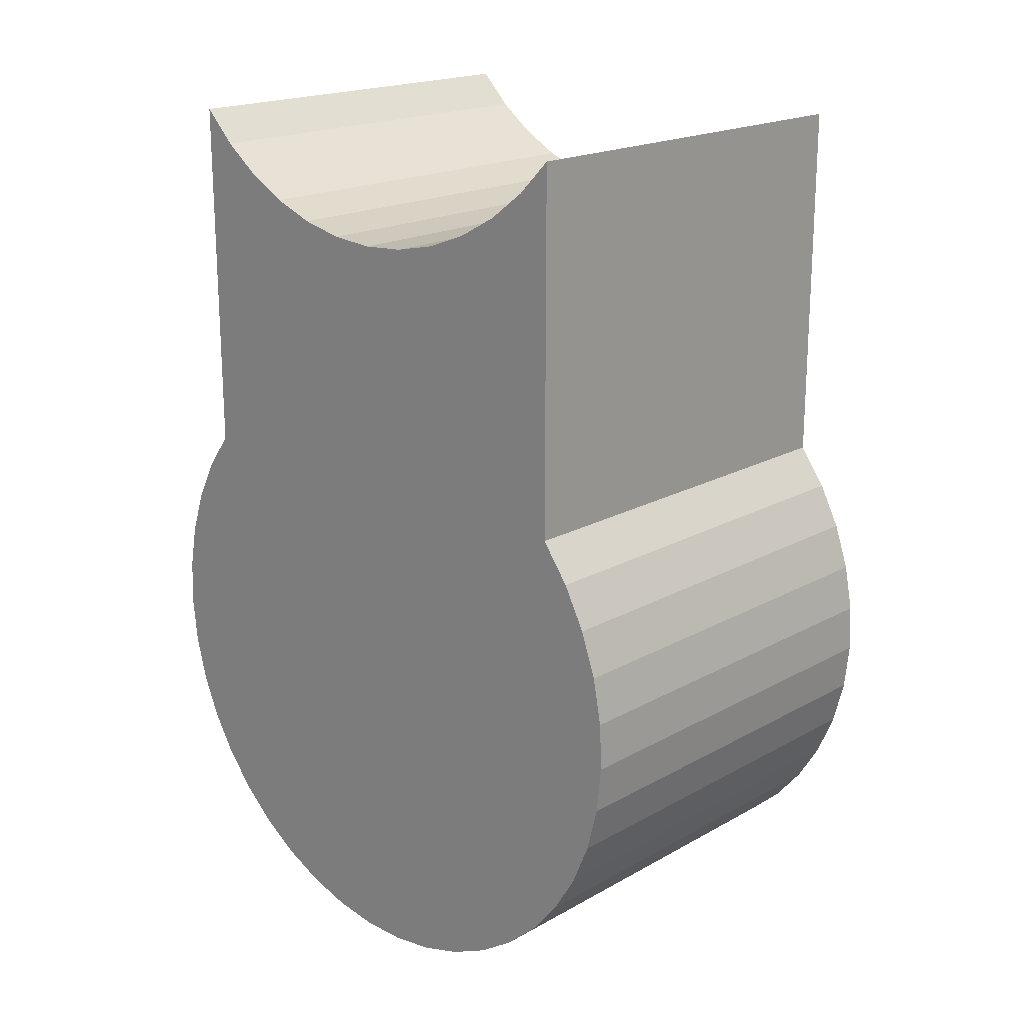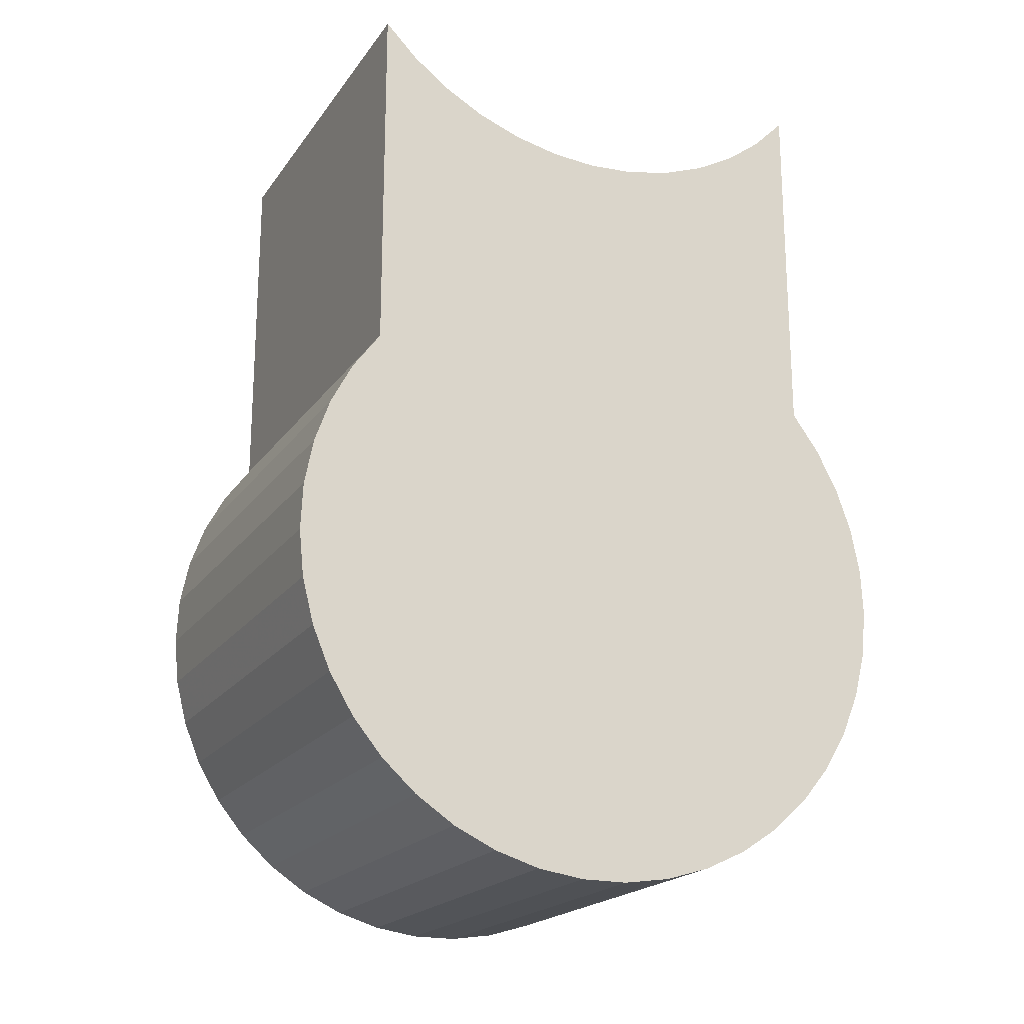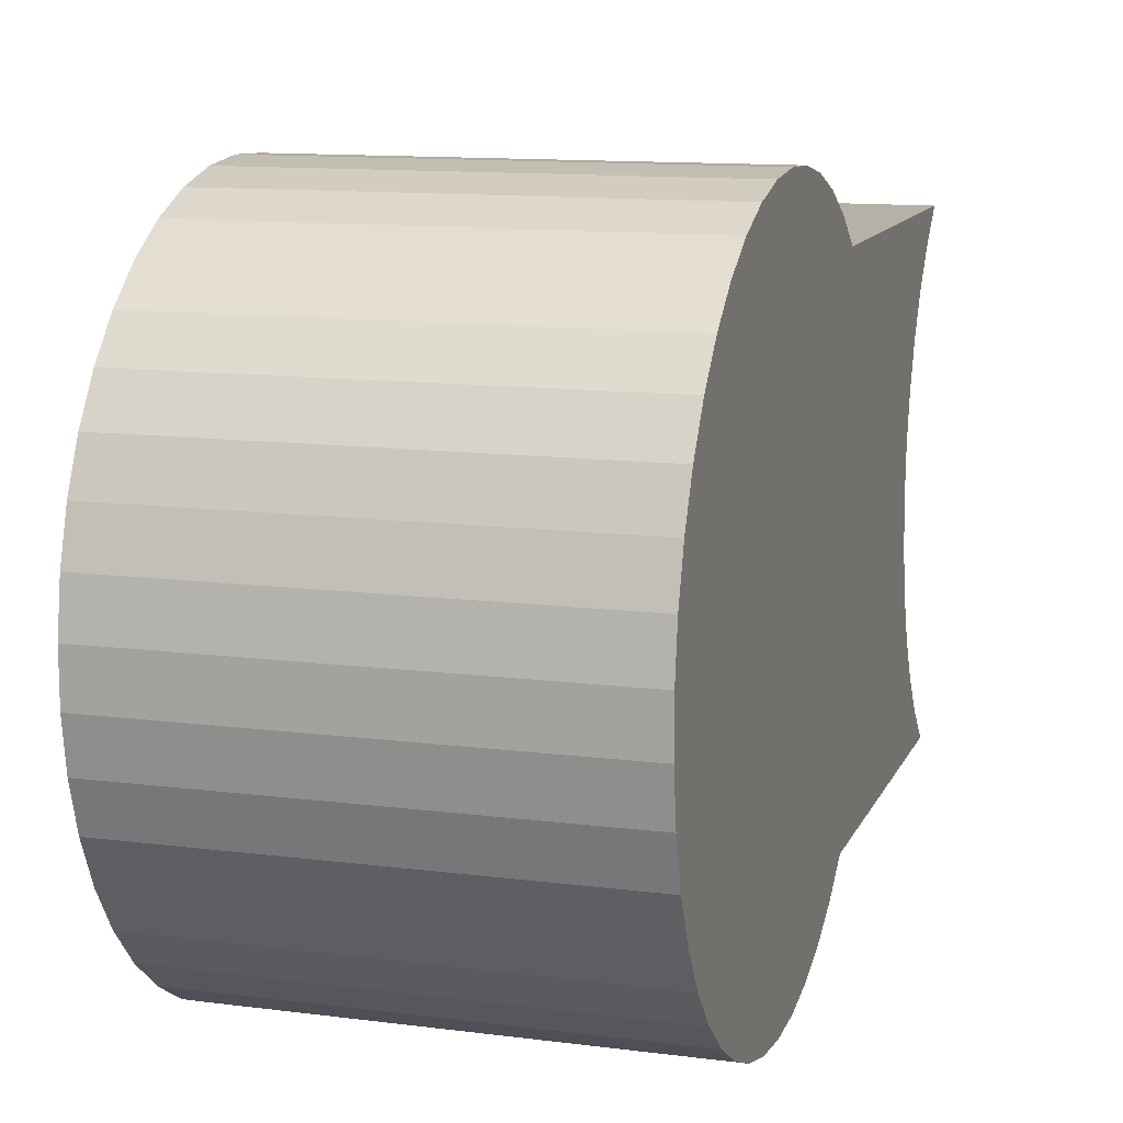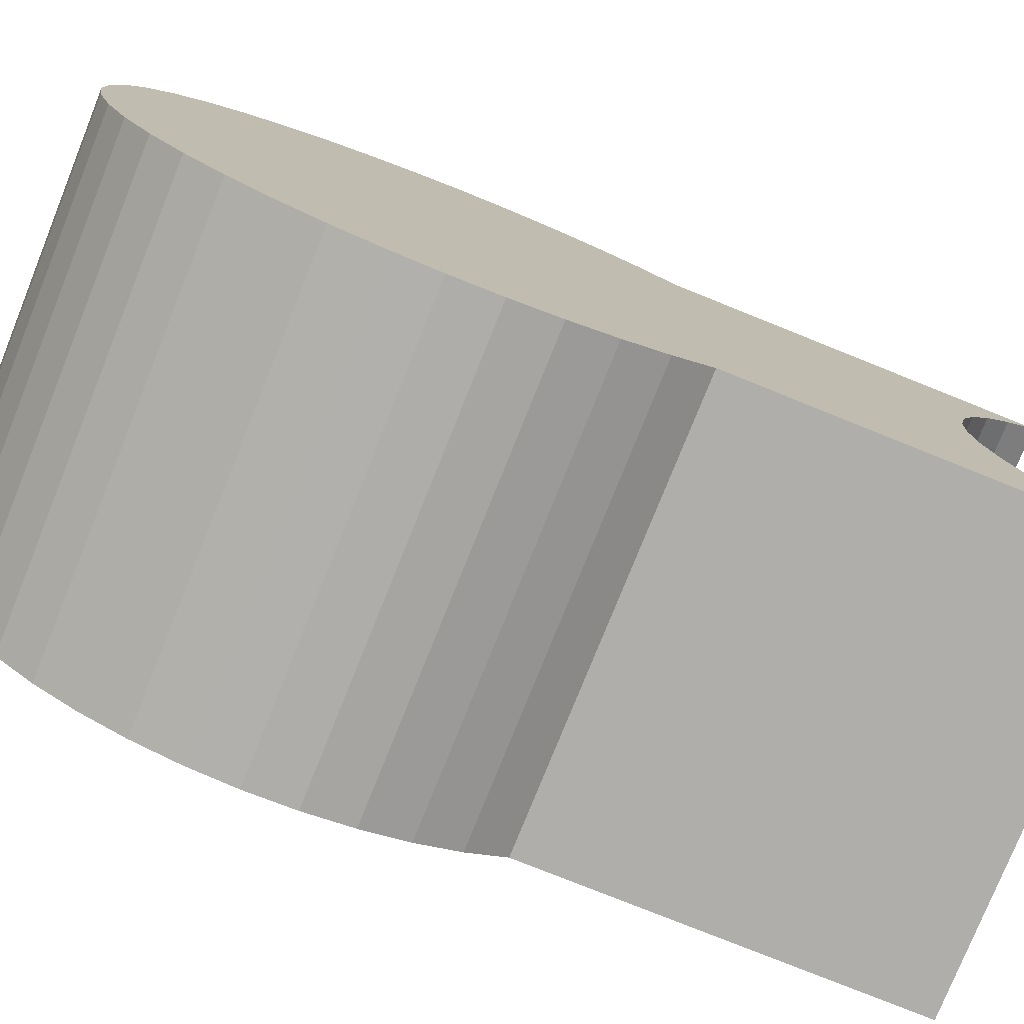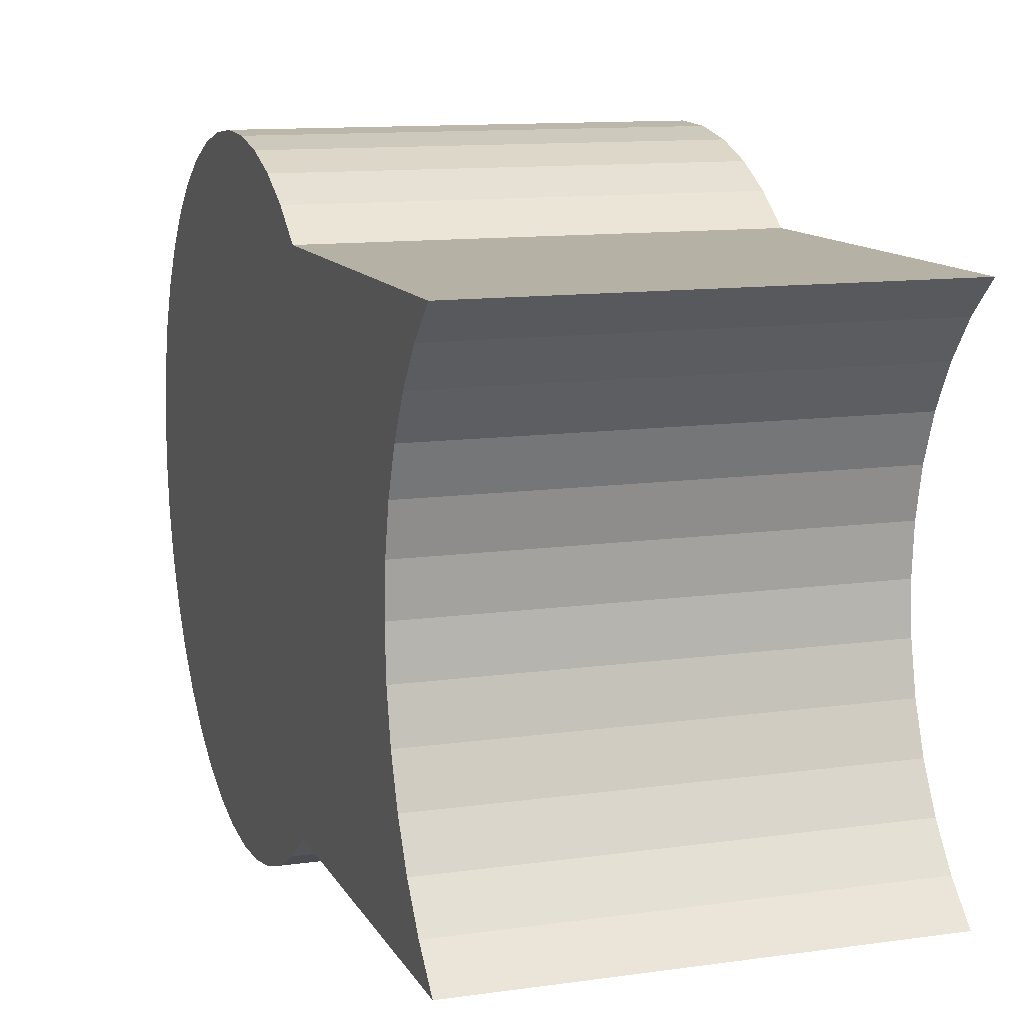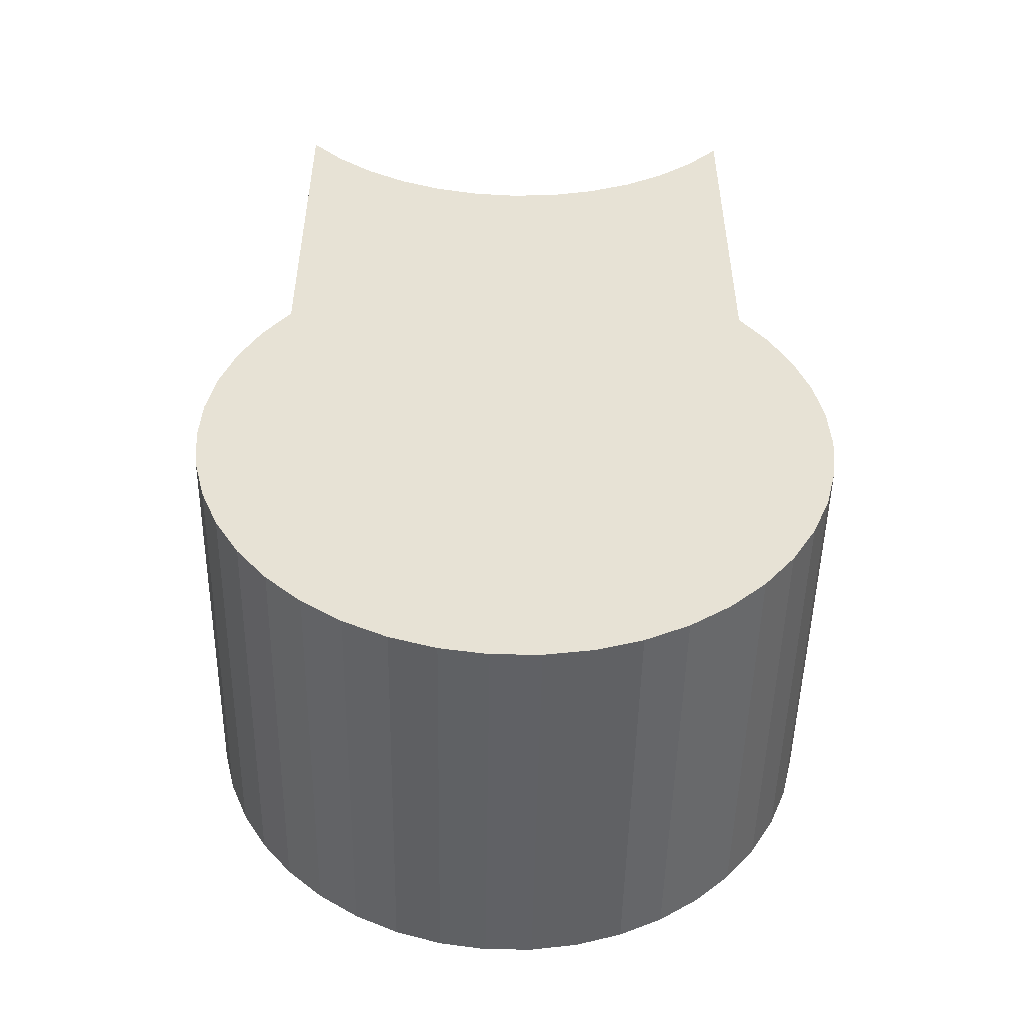
<metadata>
{"format":"obj","ext":"obj","renderer":"f3d","projection":"perspective","resolution":1024,"background":"white","views":[{"elev":19.2,"azim":133.8,"up":"+Z"},{"elev":-20.0,"azim":64.9,"up":"+Z"},{"elev":12.1,"azim":-163.0,"up":"+Y"},{"elev":-77.8,"azim":-111.9,"up":"+Y"},{"elev":11.8,"azim":-18.7,"up":"+Y"},{"elev":-50.0,"azim":-91.0,"up":"+Z"}]}
</metadata>
<code>
v -0.03 -0.035 -0.08215
v -0.03 -0.035 -0.02985
v -0.03 -0.03035 -0.03457
v -0.03 -0.02507 -0.03857
v -0.03 -0.01927 -0.04177
v -0.03 -0.01308 -0.0441
v -0.03 -0.006606 -0.04552
v -0.03 0 -0.046
v -0.03 -0.04214 -0.09357
v -0.03 -0.03899 -0.08759
v -0.03 -0.0453 -0.12
v -0.03 -0.04598 -0.1133
v -0.03 -0.04568 -0.1066
v -0.03 -0.04363 -0.1266
v -0.03 -0.03325 -0.1438
v -0.03 -0.03755 -0.1386
v -0.03 -0.04103 -0.1328
v -0.03 0.035 -0.08215
v -0.03 0.006606 -0.04552
v -0.03 0.01308 -0.0441
v -0.03 0.01927 -0.04177
v -0.03 0.02507 -0.03857
v -0.03 0.03035 -0.03457
v -0.03 0.035 -0.02985
v -0.03 0.03899 -0.08759
v -0.03 -0.04439 -0.09993
v -0.03 0.04439 -0.09993
v -0.03 0.04214 -0.09357
v -0.03 0.04568 -0.1066
v -0.03 -0.02824 -0.1483
v -0.03 -0.003376 -0.1579
v -0.03 -0.01005 -0.1569
v -0.03 -0.01652 -0.1549
v -0.03 0.003376 -0.1579
v -0.03 -0.02262 -0.1521
v -0.03 0.0453 -0.12
v -0.03 0.04598 -0.1133
v -0.03 0.04363 -0.1266
v -0.03 0.01005 -0.1569
v -0.03 0.02262 -0.1521
v -0.03 0.01652 -0.1549
v -0.03 0.03755 -0.1386
v -0.03 0.04103 -0.1328
v -0.03 0.02824 -0.1483
v -0.03 0.03325 -0.1438
v 0.03 -0.03035 -0.03457
v 0.03 -0.035 -0.02985
v 0.03 -0.02507 -0.03857
v 0.03 -0.01927 -0.04177
v 0.03 -0.01308 -0.0441
v 0.03 -0.006606 -0.04552
v 0.03 -0 -0.046
v 0.03 0.006606 -0.04552
v 0.03 0.01308 -0.0441
v 0.03 0.01927 -0.04177
v 0.03 0.02507 -0.03857
v 0.03 0.03035 -0.03457
v 0.03 0.035 -0.02985
v 0.03 0.035 -0.08215
v 0.03 -0.03899 -0.08759
v 0.03 -0.035 -0.08215
v 0.03 -0.04214 -0.09357
v 0.03 -0.04439 -0.09993
v 0.03 -0.04568 -0.1066
v 0.03 -0.04598 -0.1133
v 0.03 -0.0453 -0.12
v 0.03 -0.04363 -0.1266
v 0.03 -0.04103 -0.1328
v 0.03 -0.03755 -0.1386
v 0.03 -0.03325 -0.1438
v 0.03 -0.02824 -0.1483
v 0.03 -0.02262 -0.1521
v 0.03 -0.01652 -0.1549
v 0.03 -0.01005 -0.1569
v 0.03 -0.003376 -0.1579
v 0.03 0.003376 -0.1579
v 0.03 0.01005 -0.1569
v 0.03 0.01652 -0.1549
v 0.03 0.02262 -0.1521
v 0.03 0.02824 -0.1483
v 0.03 0.03325 -0.1438
v 0.03 0.03755 -0.1386
v 0.03 0.04103 -0.1328
v 0.03 0.04363 -0.1266
v 0.03 0.0453 -0.12
v 0.03 0.04598 -0.1133
v 0.03 0.04568 -0.1066
v 0.03 0.04439 -0.09993
v 0.03 0.04214 -0.09357
v 0.03 0.03899 -0.08759
f 1 2 3
f 1 3 4
f 1 4 5
f 1 5 6
f 1 6 7
f 1 7 8
f 9 10 1
f 11 12 13
f 14 11 13
f 15 16 17
f 18 8 19
f 18 19 20
f 18 20 21
f 18 21 22
f 18 22 23
f 18 23 24
f 18 1 8
f 25 17 14
f 25 13 26
f 25 26 9
f 25 1 18
f 25 9 1
f 25 14 13
f 27 25 28
f 29 25 27
f 29 30 15
f 29 15 17
f 29 17 25
f 31 32 33
f 34 31 33
f 34 30 29
f 34 33 35
f 34 35 30
f 36 29 37
f 38 29 36
f 38 39 34
f 38 34 29
f 40 41 39
f 42 38 43
f 44 39 38
f 44 40 39
f 44 38 42
f 45 44 42
f 46 3 2
f 46 2 47
f 48 4 3
f 48 3 46
f 49 5 4
f 49 4 48
f 50 6 5
f 50 5 49
f 51 7 6
f 51 6 50
f 52 8 7
f 52 7 51
f 53 19 8
f 53 8 52
f 54 20 19
f 54 19 53
f 55 21 20
f 55 22 21
f 55 20 54
f 56 22 55
f 57 23 22
f 57 22 56
f 58 24 23
f 58 23 57
f 58 59 18
f 58 18 24
f 60 61 1
f 60 1 10
f 62 10 9
f 62 60 10
f 63 9 26
f 63 62 9
f 64 26 13
f 64 63 26
f 65 13 12
f 65 64 13
f 66 12 11
f 66 65 12
f 67 11 14
f 67 66 11
f 68 67 14
f 68 14 17
f 69 68 17
f 69 17 16
f 70 69 16
f 70 16 15
f 71 70 15
f 71 15 30
f 72 71 30
f 72 35 33
f 72 30 35
f 73 72 33
f 74 73 33
f 74 32 31
f 74 33 32
f 75 74 31
f 75 31 34
f 76 75 34
f 76 34 39
f 77 76 39
f 77 39 41
f 78 77 41
f 78 41 40
f 79 78 40
f 80 44 45
f 80 40 44
f 80 79 40
f 81 80 45
f 82 45 42
f 82 81 45
f 83 43 38
f 83 42 43
f 83 82 42
f 84 83 38
f 85 36 37
f 85 38 36
f 85 84 38
f 86 85 37
f 87 37 29
f 87 86 37
f 88 27 28
f 88 29 27
f 88 87 29
f 89 88 28
f 90 28 25
f 90 89 28
f 59 25 18
f 59 90 25
f 47 2 1
f 61 47 1
f 61 52 51
f 61 51 50
f 61 50 49
f 61 49 48
f 61 48 46
f 61 46 47
f 65 61 60
f 65 60 62
f 65 62 63
f 65 63 64
f 67 65 66
f 69 67 68
f 69 65 67
f 59 58 57
f 59 57 56
f 59 56 55
f 59 55 54
f 59 54 53
f 59 53 52
f 59 52 61
f 89 90 59
f 89 59 61
f 73 69 70
f 73 70 71
f 73 71 72
f 87 89 61
f 87 88 89
f 86 87 61
f 76 74 75
f 85 69 73
f 85 86 61
f 85 73 74
f 85 61 65
f 85 65 69
f 79 74 76
f 79 76 77
f 79 77 78
f 82 83 84
f 82 84 85
f 81 85 74
f 81 82 85
f 81 79 80
f 81 74 79

</code>
